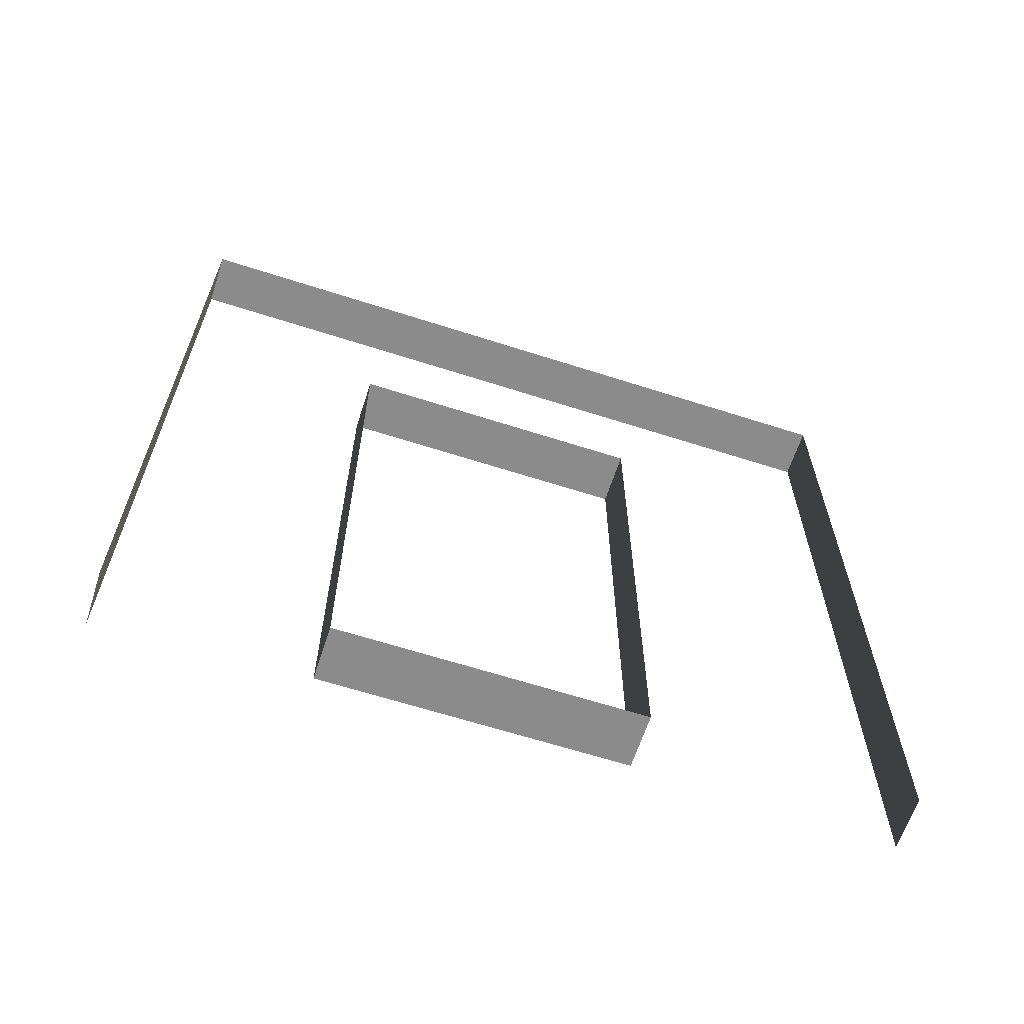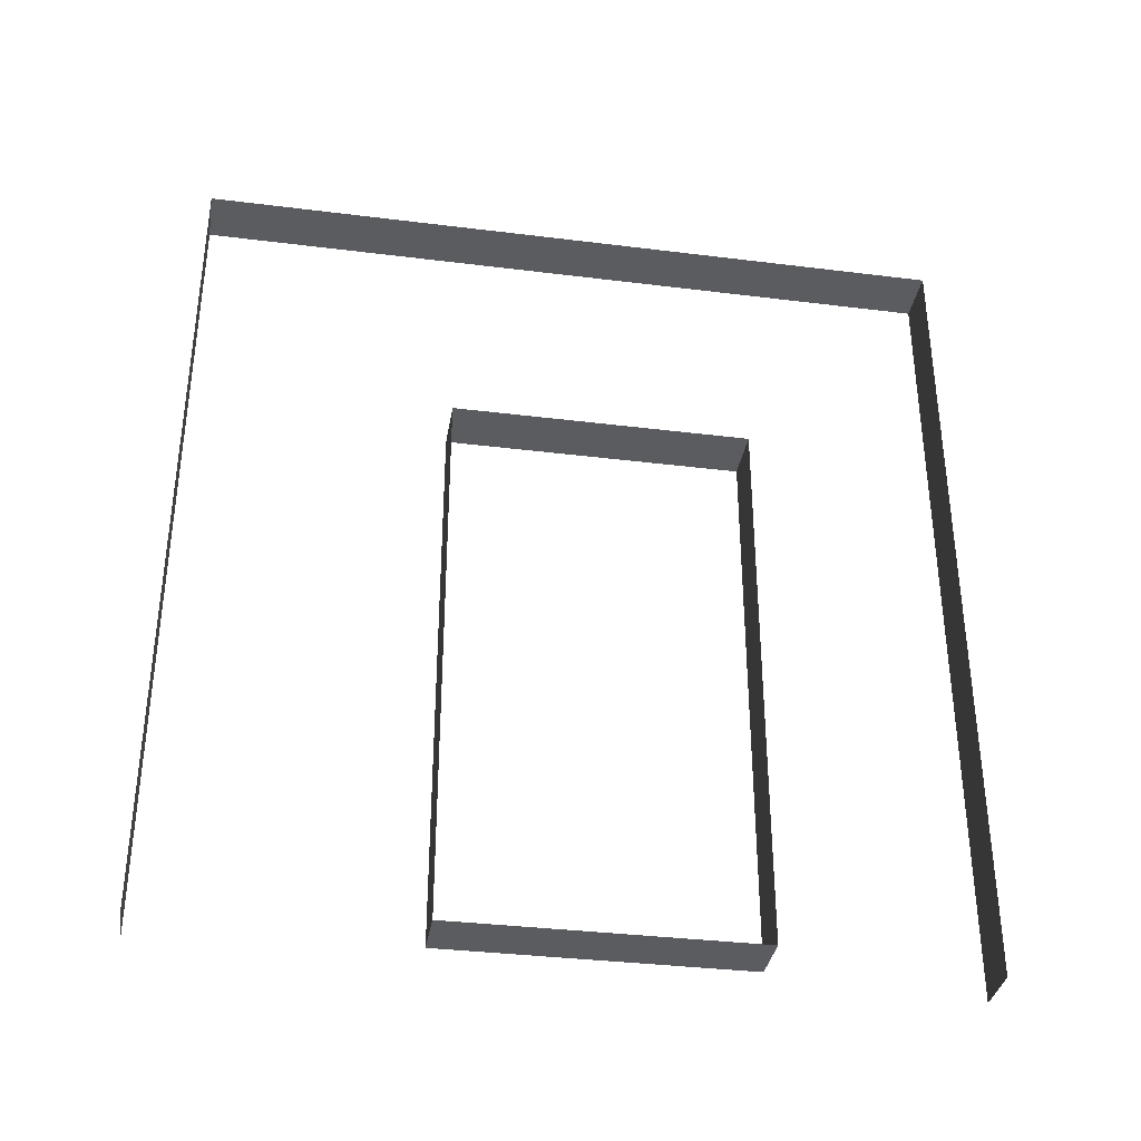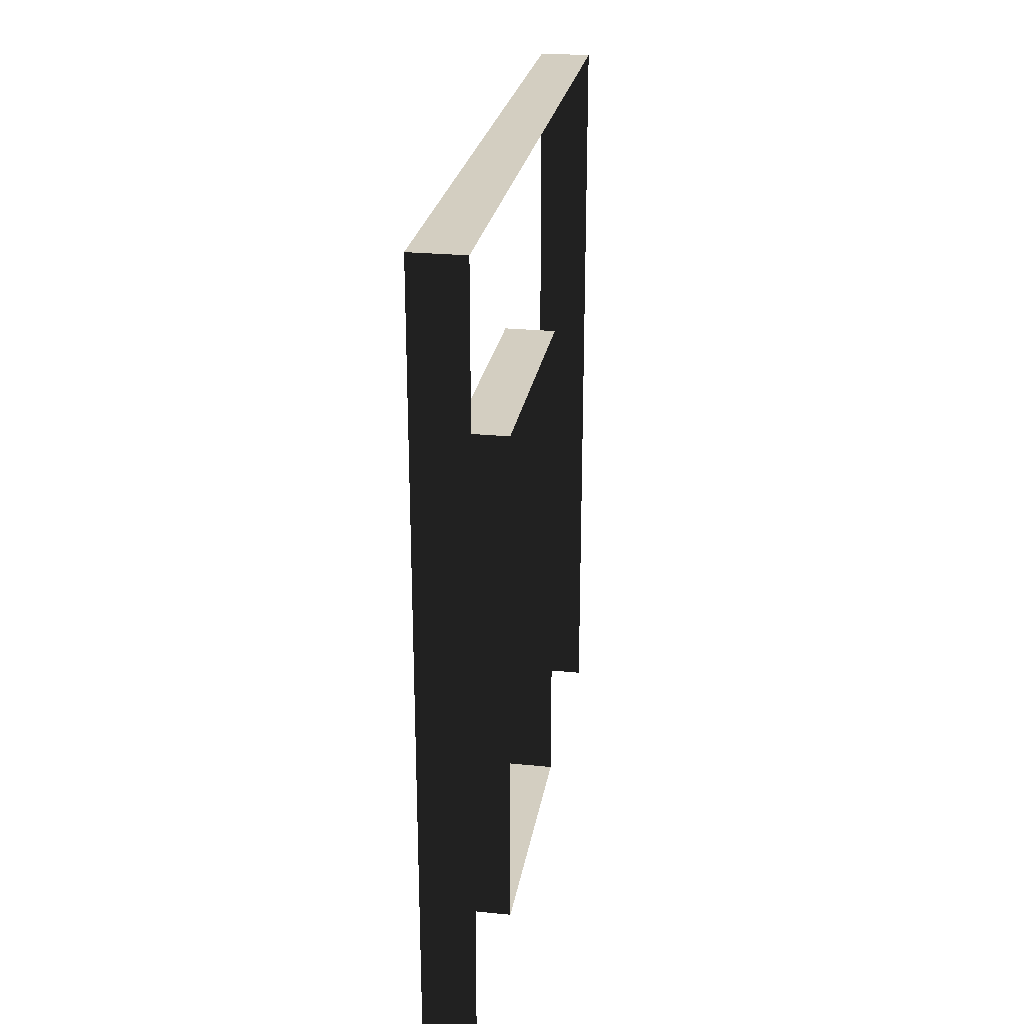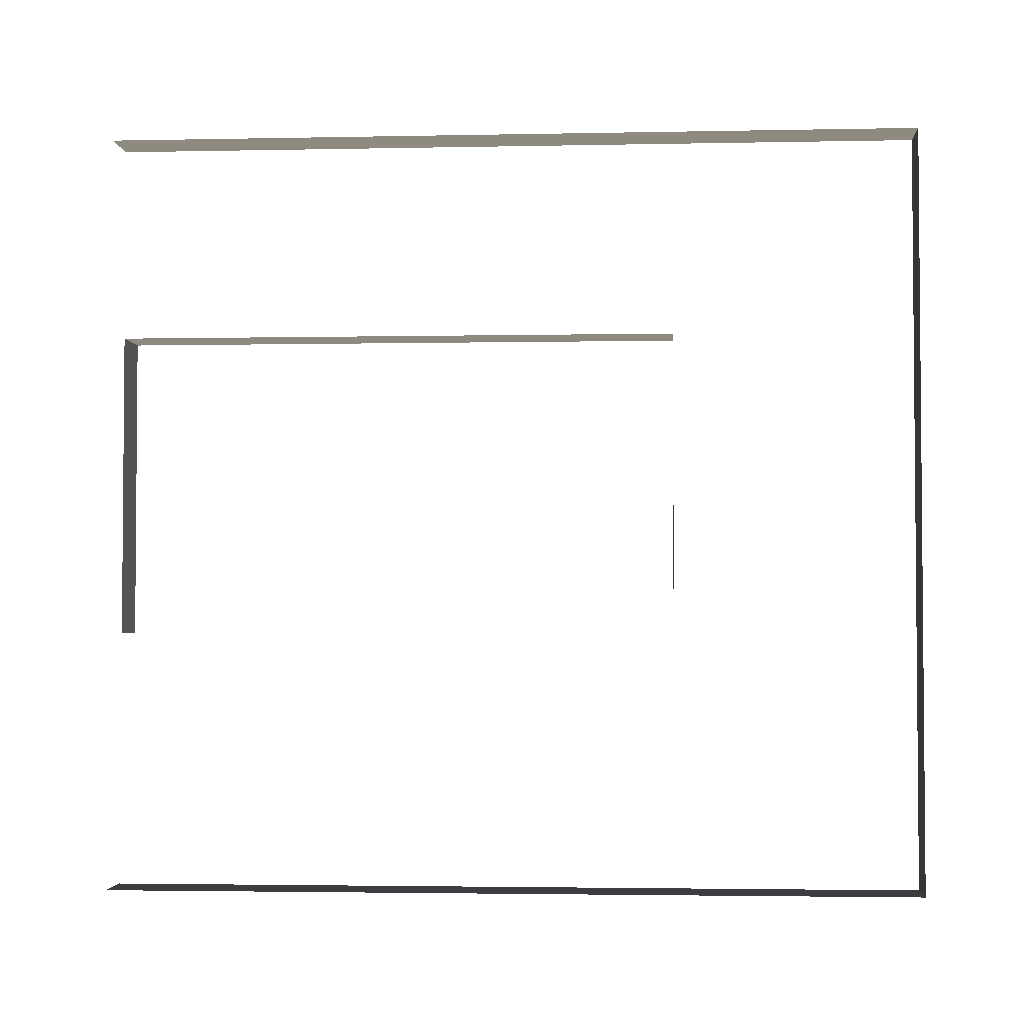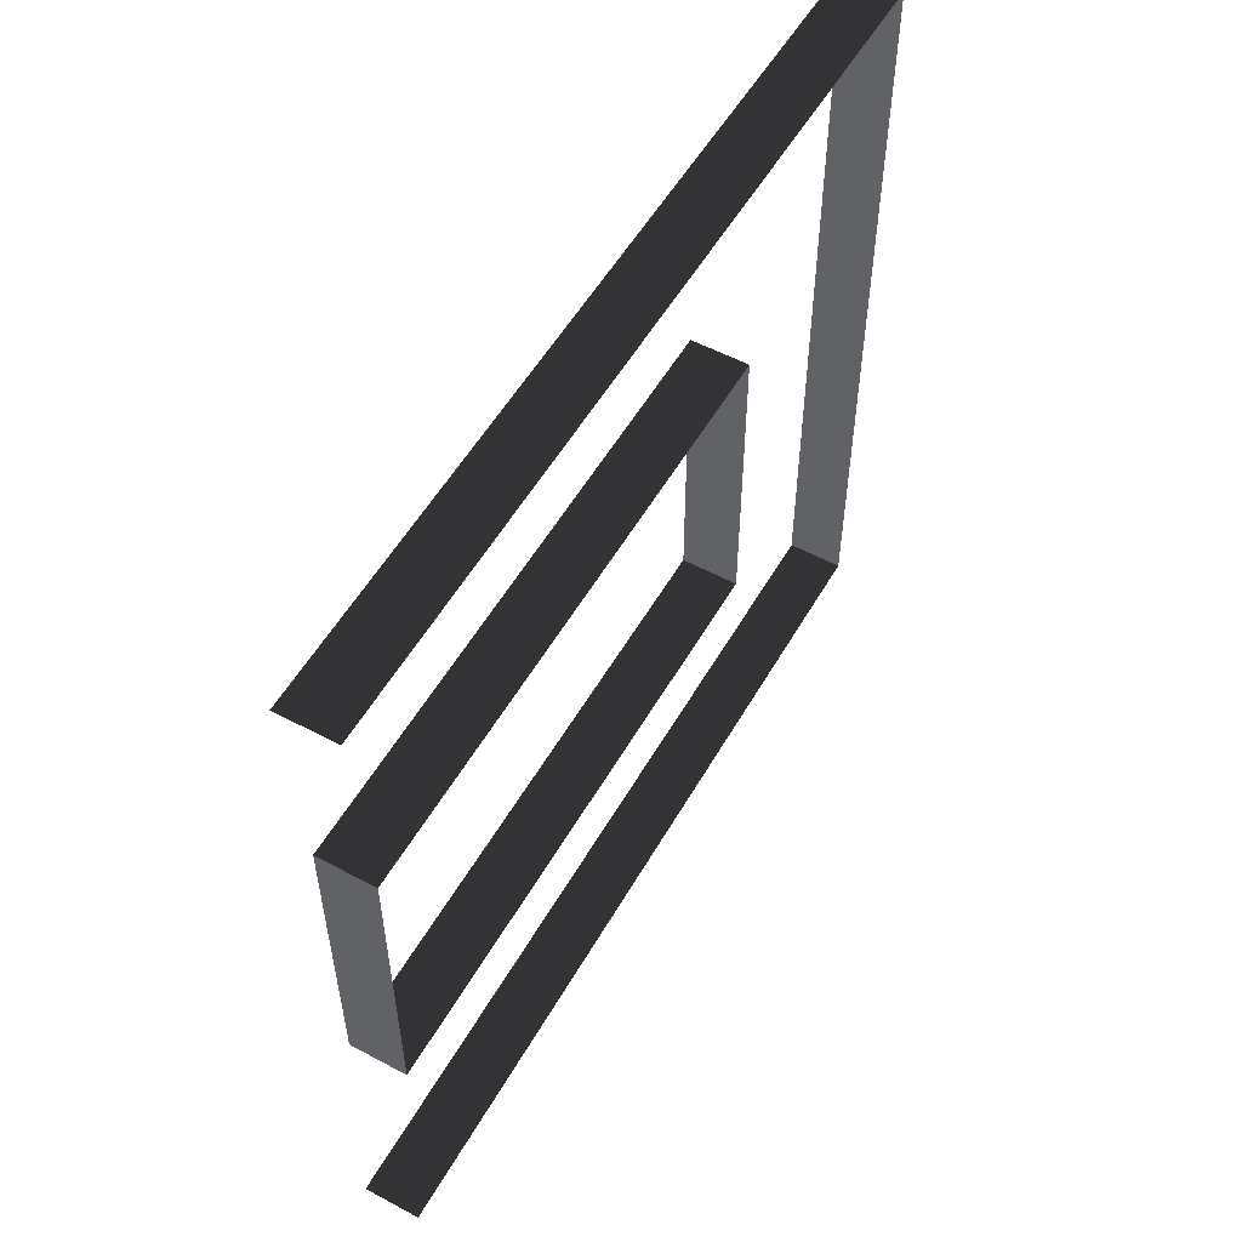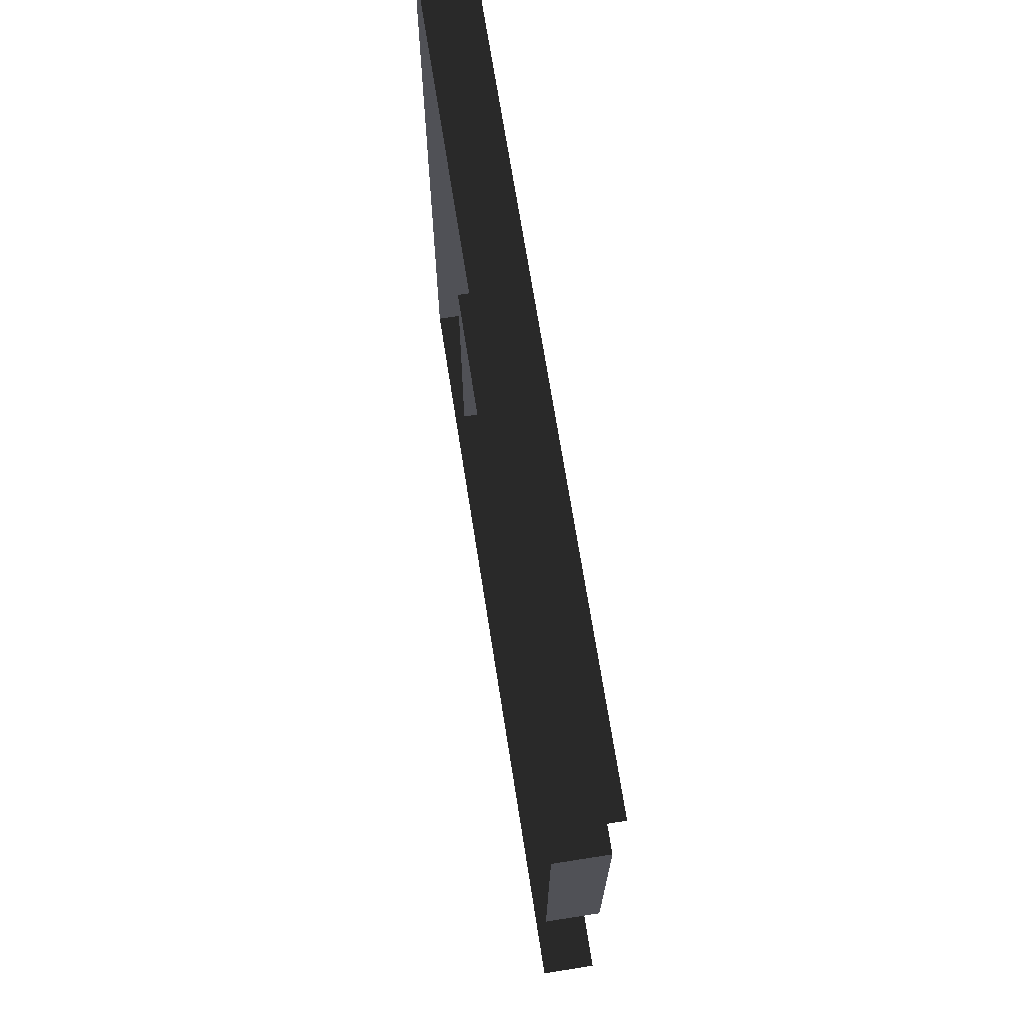
<metadata>
{"format":"obj","ext":"obj","renderer":"f3d","projection":"perspective","resolution":1024,"background":"white","views":[{"elev":-63.8,"azim":72.0,"up":"+Y"},{"elev":-35.2,"azim":-99.4,"up":"+Y"},{"elev":25.0,"azim":9.3,"up":"+Y"},{"elev":-2.9,"azim":94.0,"up":"+Z"},{"elev":54.5,"azim":29.5,"up":"+Z"},{"elev":69.6,"azim":-8.9,"up":"+Z"}]}
</metadata>
<code>
v -0.2 3 2.8
v 3.628e-07 3 -7.025e-08
v 3.799e-07 3 2.8
v -0.2 3 -1.425e-07
v -0.2 3 -1.425e-07
v 3.628e-07 5.303e-23 -7.025e-08
v 3.628e-07 3 -7.025e-08
v -0.2 -2.449e-17 -1.425e-07
v 3.799e-07 3 2.8
v -0.2 -4.108e-07 2.8
v -0.2 3 2.8
v 3.794e-07 -4.108e-07 2.8
v -0.2 0.0525 0.95
v 2.885e-07 0.0525 2.05
v -0.2 0.0525 2.05
v 3.812e-07 0.0525 0.95
v -0.2 0.0525 2.05
v 2.885e-07 2.1 2.05
v -0.2 2.1 2.05
v 2.885e-07 0.0525 2.05
v -0.2 2.1 2.05
v 3.812e-07 2.1 0.95
v -0.2 2.1 0.95
v 2.885e-07 2.1 2.05
v -0.2 2.1 0.95
v 3.812e-07 0.0525 0.95
v -0.2 0.0525 0.95
v 3.812e-07 2.1 0.95
g wall01_interior_door1m_9373_1053
f 1 3 2
f 2 4 1
f 5 7 6
f 6 8 5
f 9 11 10
f 10 12 9
f 13 15 14
f 14 16 13
f 17 19 18
f 18 20 17
f 21 23 22
f 22 24 21
f 25 27 26
f 26 28 25

</code>
